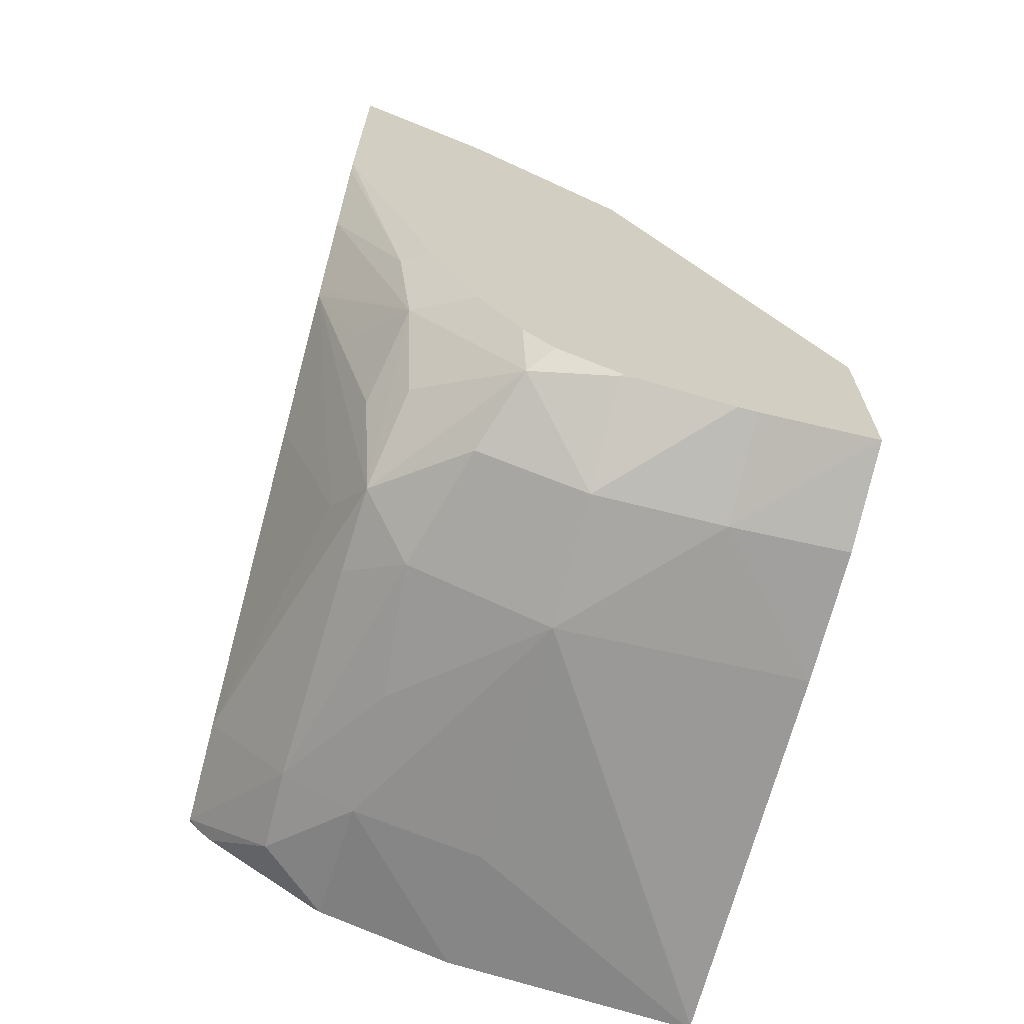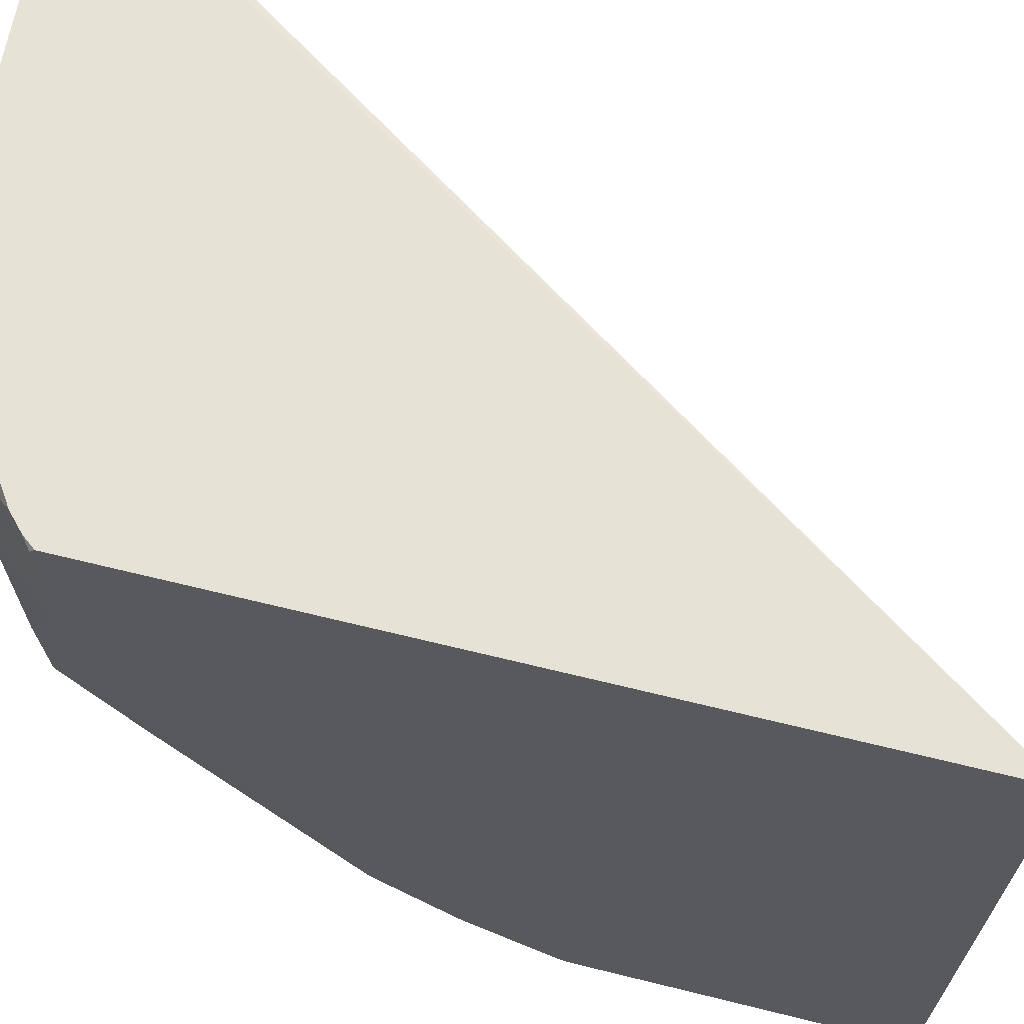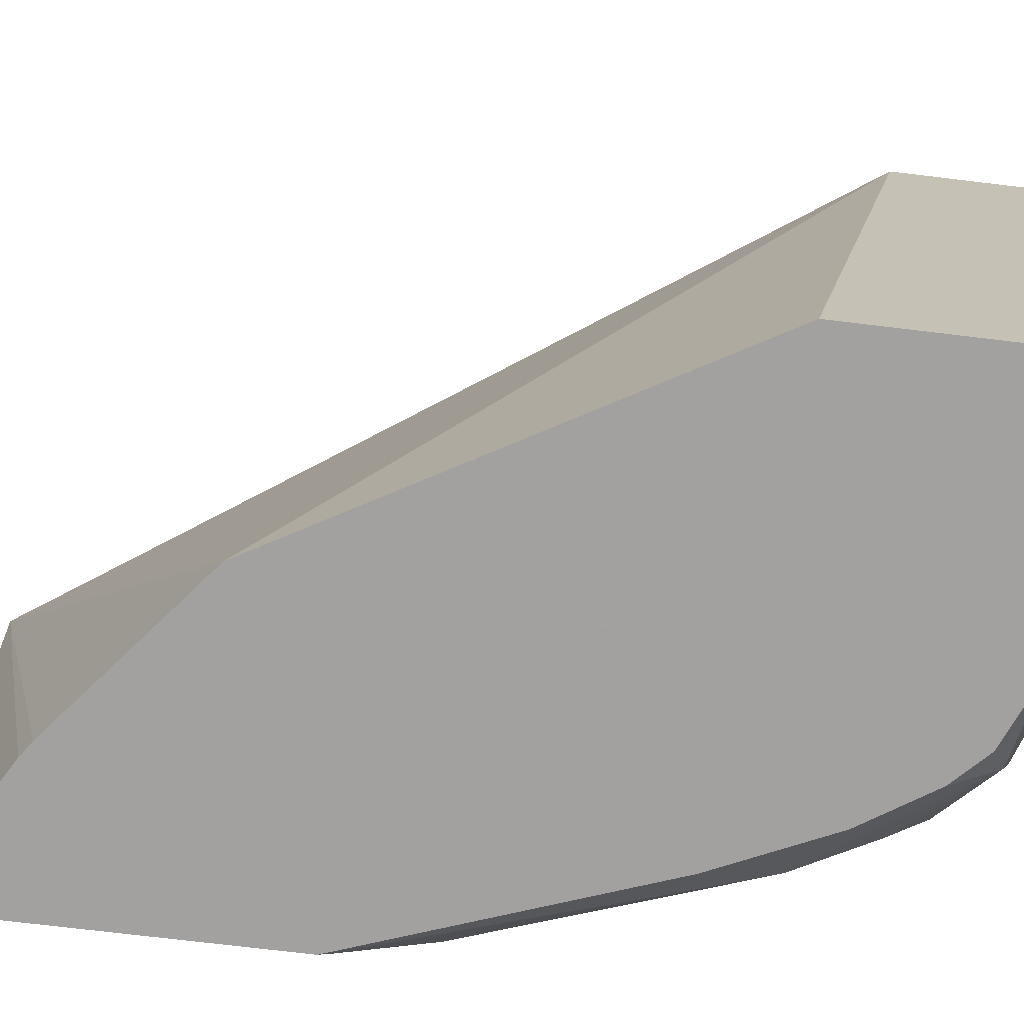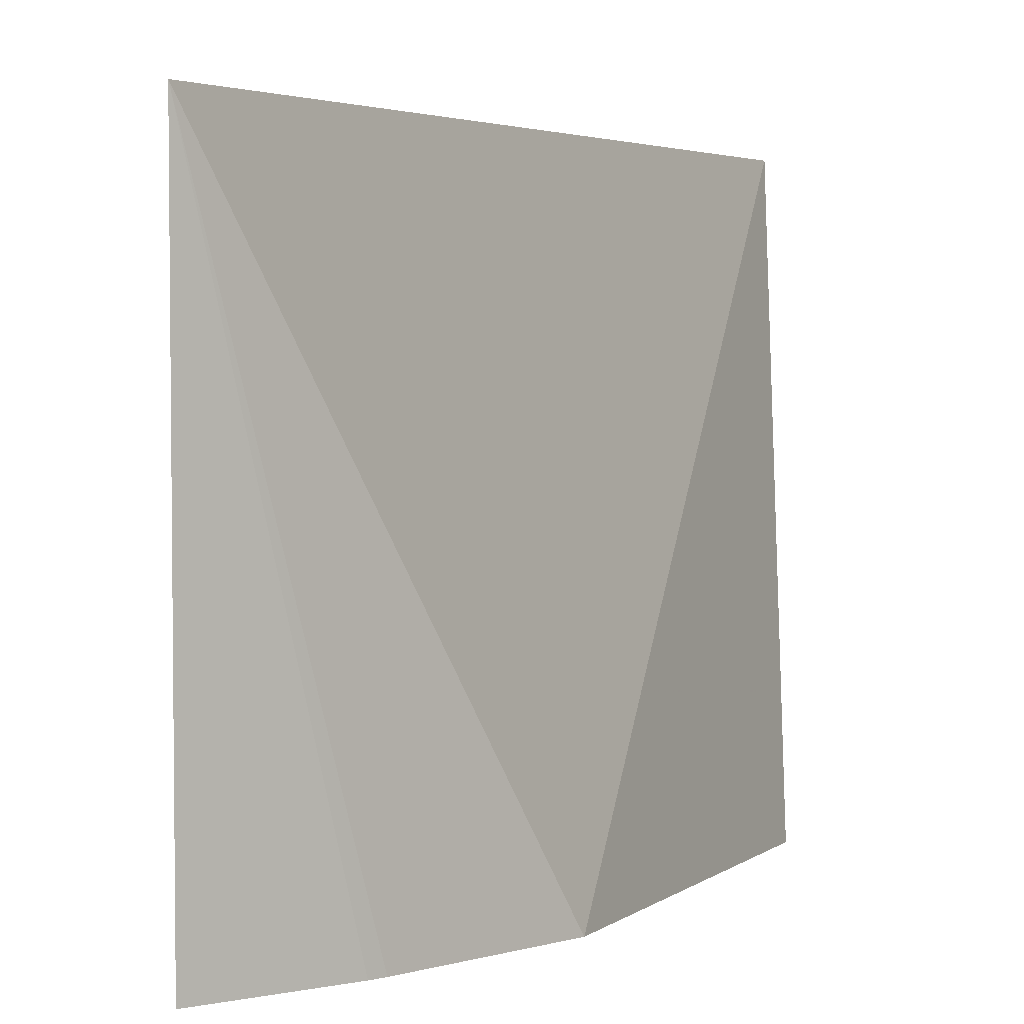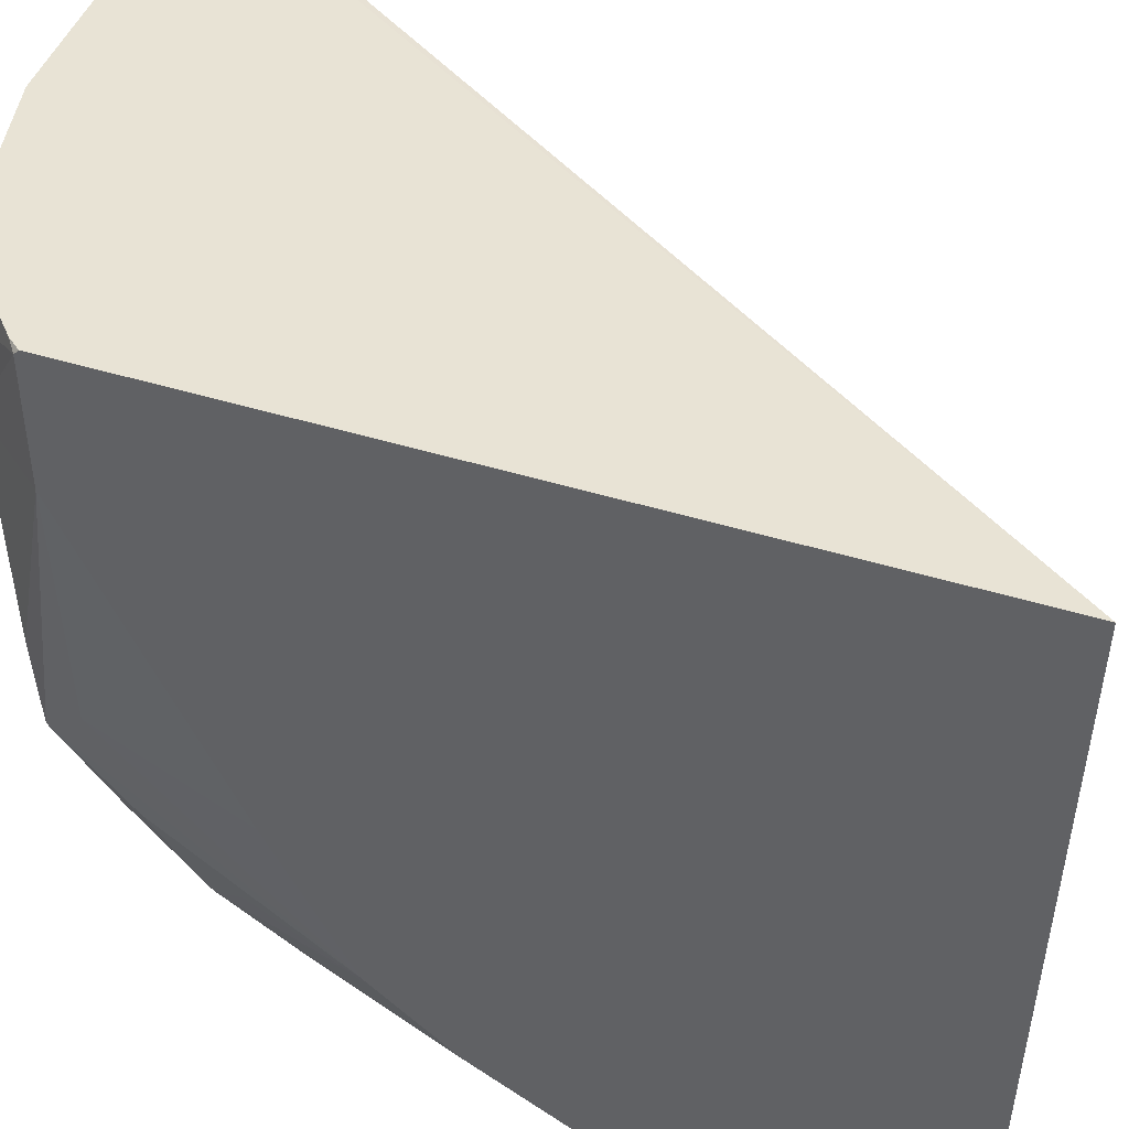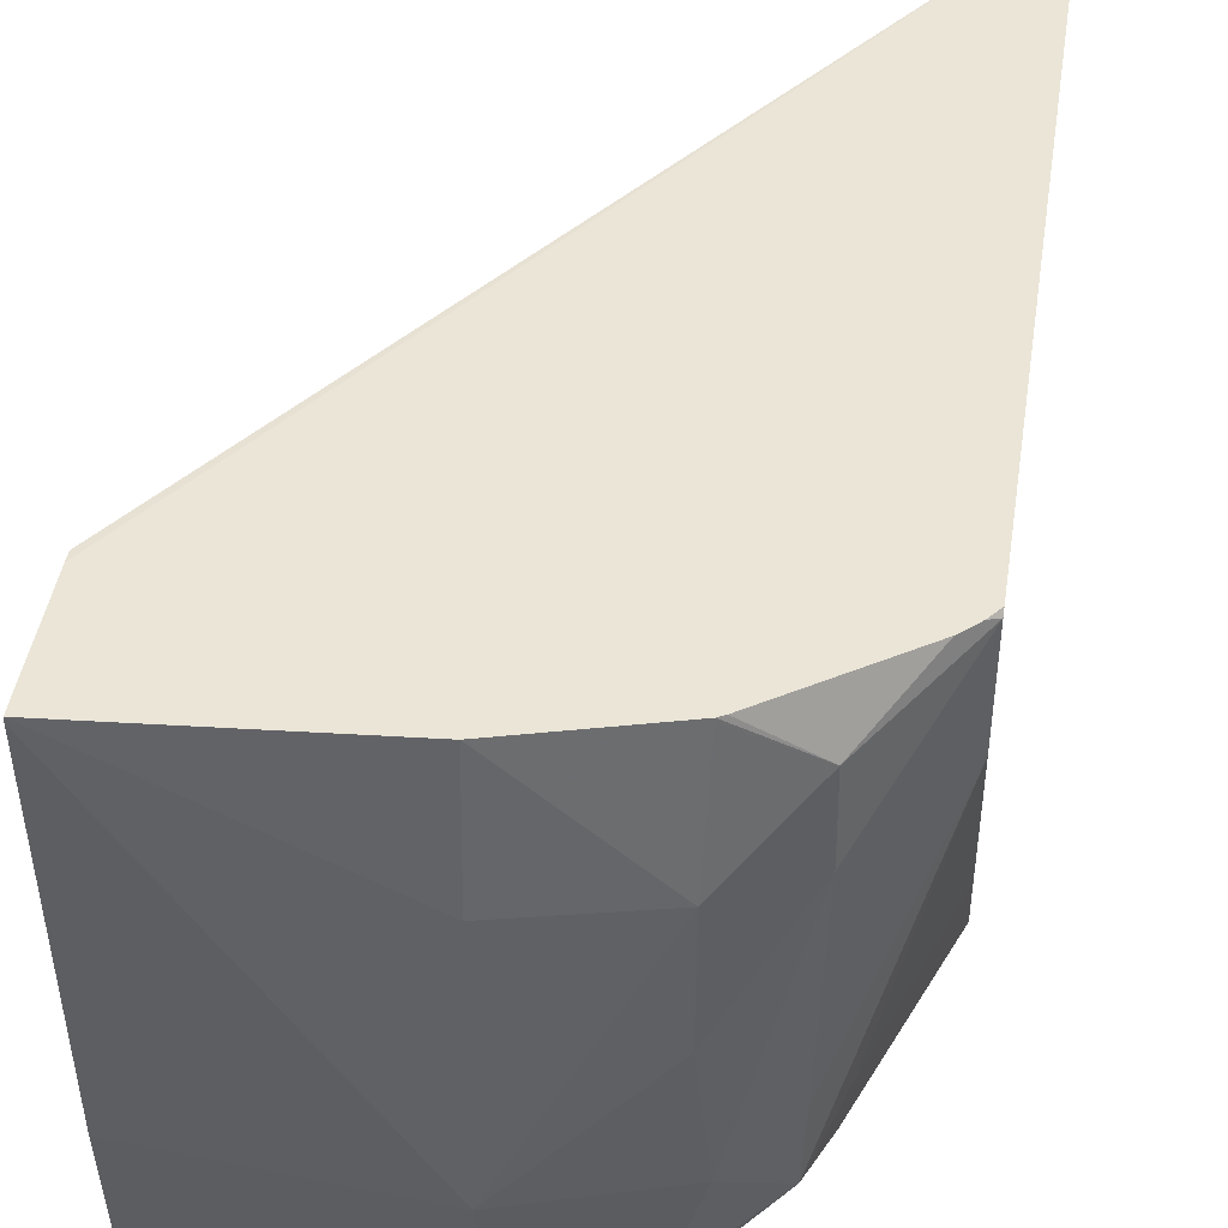
<metadata>
{"format":"obj","ext":"obj","renderer":"f3d","projection":"perspective","resolution":1024,"background":"white","views":[{"elev":-67.3,"azim":-14.9,"up":"+Z"},{"elev":63.0,"azim":-75.8,"up":"+Y"},{"elev":-72.3,"azim":83.1,"up":"+Y"},{"elev":3.3,"azim":-4.9,"up":"+Y"},{"elev":41.0,"azim":-68.7,"up":"+Y"},{"elev":44.1,"azim":-171.1,"up":"+Y"}]}
</metadata>
<code>
v 0.001902 -0.06102 0.01512
v 0.0007048 -0.05992 0.01474
v 0.002114 -0.06102 0.01513
v 0.0008682 -0.06102 0.01523
v 0.0007048 -0.05851 0.01455
v 0.002114 -0.05992 0.01477
v 0.0007048 -0.061 0.01523
v -0.0001736 -0.06077 0.01537
v -0.0004728 -0.05992 0.01513
v -0.0008377 -0.05857 0.01508
v 0.003393 -0.06102 0.01523
v 0.0007438 -0.06102 0.01524
v -0.0007047 -0.0571 0.01499
v -0.0007047 -0.05569 0.015
v 0.0007048 -0.05569 0.01467
v 0.003408 -0.05423 0.01458
v 0.003408 -0.05428 0.01458
v 0.003408 -0.05851 0.01475
v 0.003408 -0.05992 0.0149
v 0.0007048 -0.06102 0.01526
v 6.393e-05 -0.06102 0.01553
v -0.0002754 -0.06102 0.01586
v -0.001386 -0.06058 0.01696
v -0.00121 -0.06003 0.01609
v -0.001396 -0.05908 0.01553
v -0.001437 -0.05814 0.01548
v -0.001465 -0.0571 0.01545
v -0.001507 -0.05569 0.01542
v 0.003408 -0.06093 0.0152
v 0.003408 -0.06102 0.01523
v -0.0007653 -0.05428 0.01522
v -0.0007523 -0.05423 0.01522
v 0.0007048 -0.05423 0.01481
v -0.001493 -0.05475 0.01544
v 0.003408 -0.05423 0.01592
v -0.0007438 -0.06102 0.01657
v -0.001584 -0.06081 0.0179
v -0.002371 -0.06054 0.0197
v -0.002371 -0.05998 0.01892
v -0.002371 -0.05991 0.01882
v -0.001824 -0.06003 0.01751
v -0.001594 -0.05964 0.01647
v -0.001701 -0.05857 0.01609
v -0.002371 -0.05552 0.01641
v -0.002371 -0.05428 0.01638
v 0.003408 -0.06102 0.01746
v -0.0008196 -0.05423 0.01526
v -0.00209 -0.05423 0.01613
v -0.002264 -0.05423 0.0163
v 0.003408 -0.05423 0.01604
v -0.002371 -0.05423 0.02437
v -0.001278 -0.06102 0.01773
v -0.002371 -0.06102 0.02072
v -0.002371 -0.06097 0.02059
v -0.002371 -0.05851 0.018
v -0.002371 -0.05423 0.01643
v 0.0009214 -0.06102 0.02178
v -0.002371 -0.06102 0.0241
v -0.0009231 -0.06102 0.02326
v -0.0007687 -0.06102 0.02316
f 36 52 37
f 37 52 53
f 37 53 54
f 37 54 38
f 38 54 53
f 38 53 58
f 14 32 33
f 14 33 15
f 8 21 22
f 8 22 23
f 8 23 24
f 8 24 25
f 8 25 9
f 9 25 10
f 10 27 28
f 10 28 13
f 11 19 29
f 11 29 30
f 13 28 14
f 14 31 32
f 1 46 57
f 1 57 60
f 1 22 21
f 1 21 20
f 1 2 3
f 1 3 11
f 1 11 30
f 1 30 46
f 2 7 8
f 2 8 9
f 23 38 39
f 23 39 40
f 1 60 59
f 1 59 58
f 1 58 53
f 1 53 52
f 1 52 36
f 1 36 22
f 25 43 44
f 25 44 26
f 26 44 27
f 27 44 28
f 16 18 17
f 22 36 23
f 23 36 37
f 23 37 38
f 5 10 13
f 5 13 14
f 5 14 15
f 5 15 16
f 23 42 25
f 23 25 24
f 25 42 40
f 25 40 43
f 6 19 11
f 7 12 20
f 7 20 8
f 8 20 21
f 2 9 10
f 2 10 5
f 3 6 11
f 4 12 7
f 40 42 41
f 43 55 44
f 10 25 26
f 10 26 27
f 5 16 17
f 5 17 18
f 5 18 6
f 6 18 19
f 51 59 60
f 51 60 57
f 38 56 45
f 38 45 44
f 38 44 55
f 38 55 40
f 38 40 39
f 40 55 43
f 16 32 47
f 16 47 48
f 16 48 49
f 16 49 56
f 45 56 49
f 46 50 57
f 50 51 57
f 51 58 59
f 16 46 30
f 16 30 29
f 16 29 19
f 16 19 18
f 14 28 34
f 14 34 31
f 15 33 16
f 16 33 32
f 23 40 41
f 23 41 42
f 16 56 51
f 16 51 35
f 16 35 50
f 16 50 46
f 2 6 3
f 2 4 7
f 34 49 48
f 35 51 50
f 1 20 12
f 1 12 4
f 1 4 2
f 2 5 6
f 38 58 51
f 38 51 56
f 28 44 45
f 28 45 34
f 31 34 32
f 32 34 47
f 34 48 47
f 34 45 49

</code>
